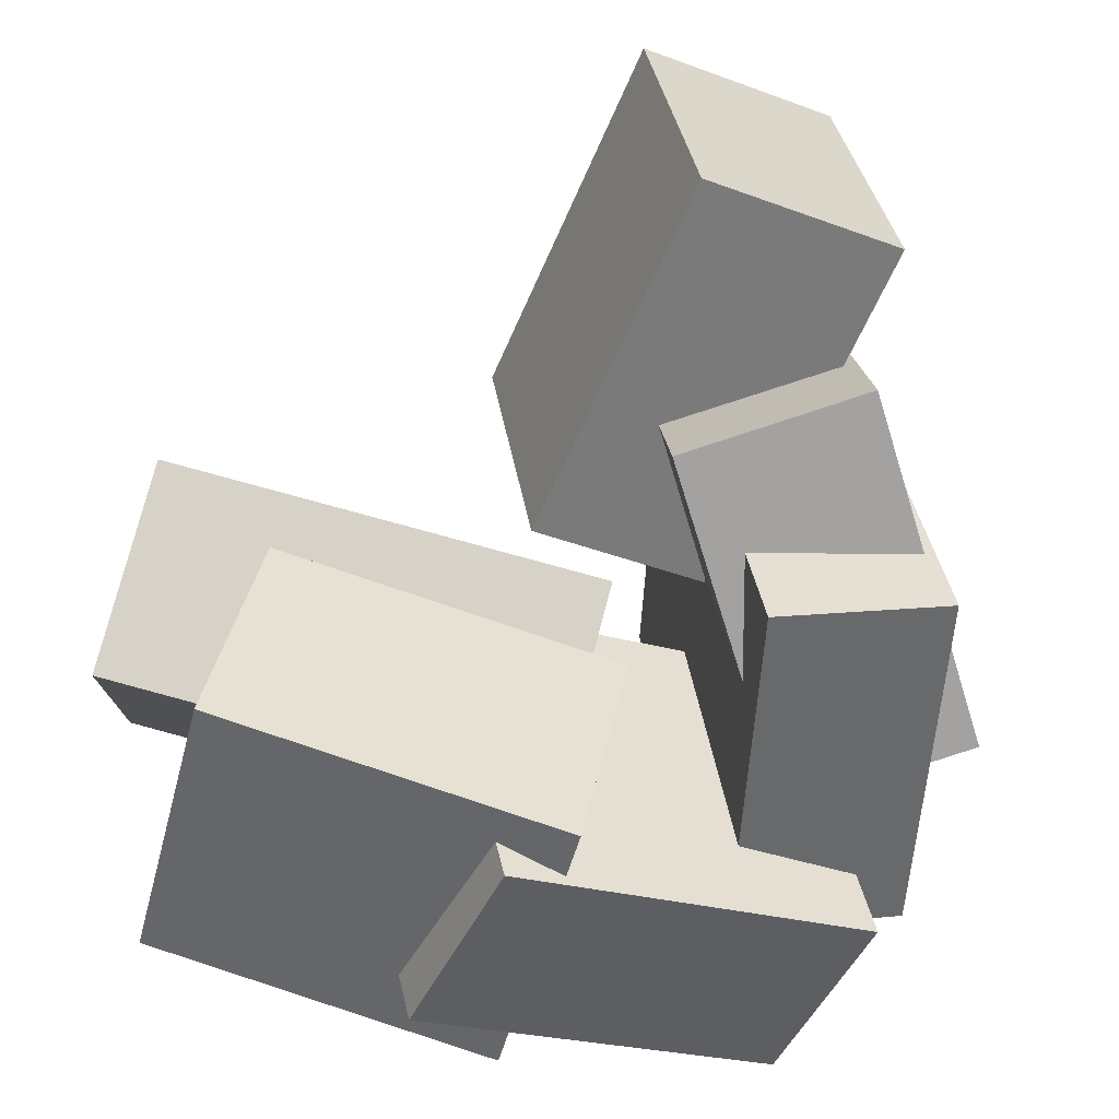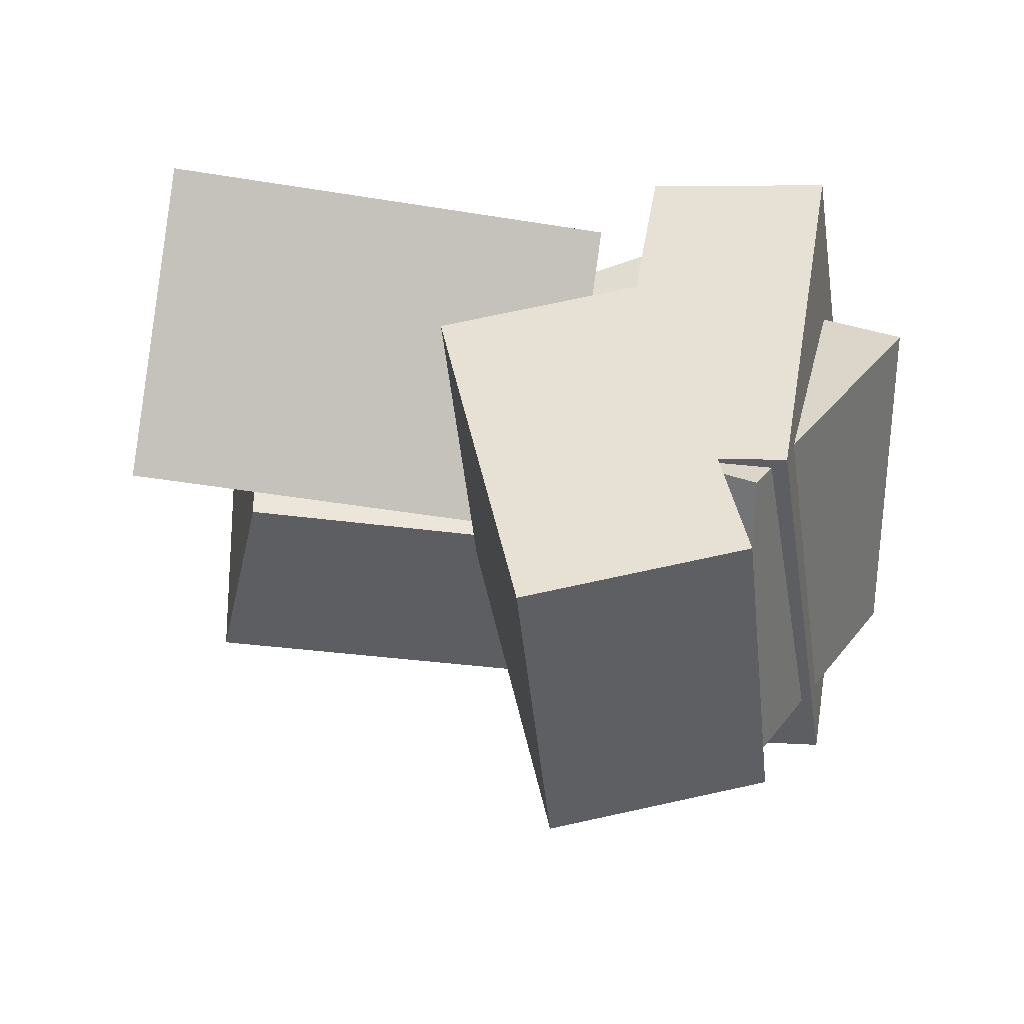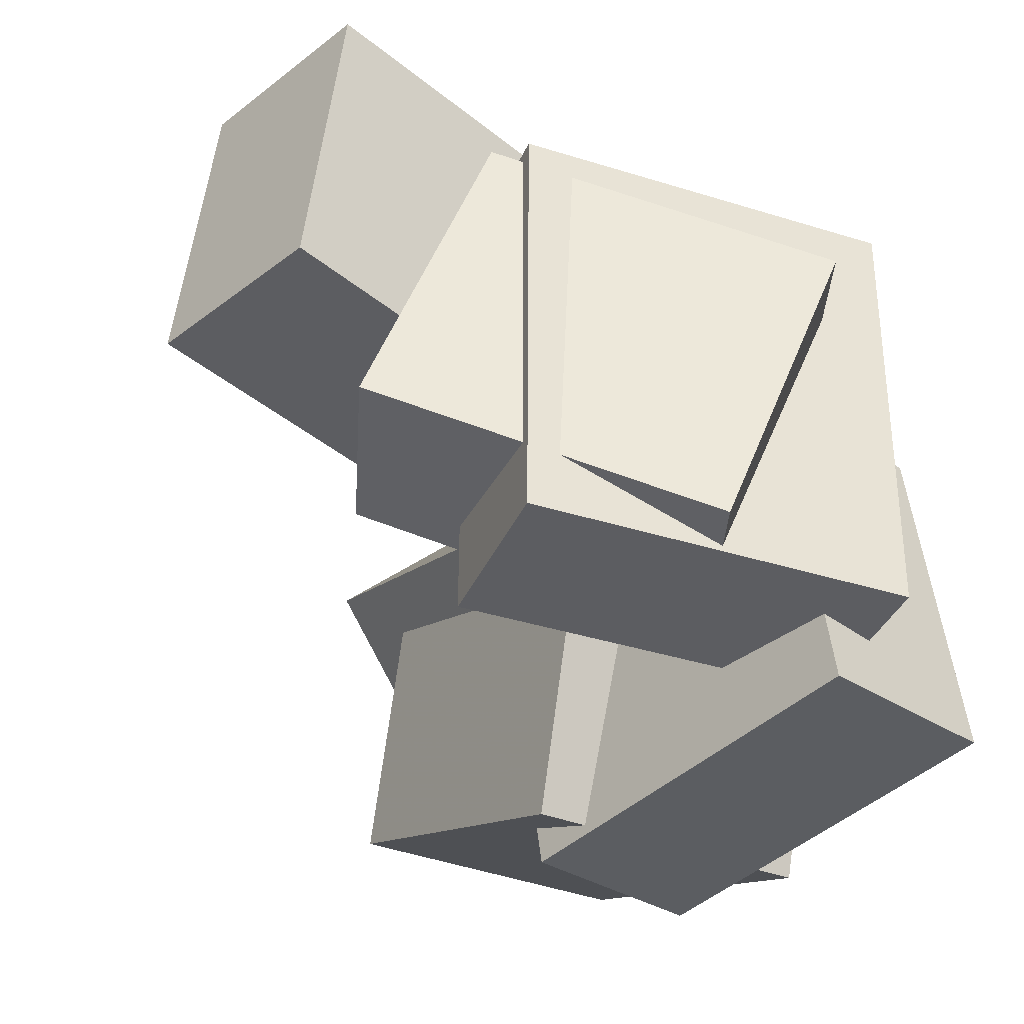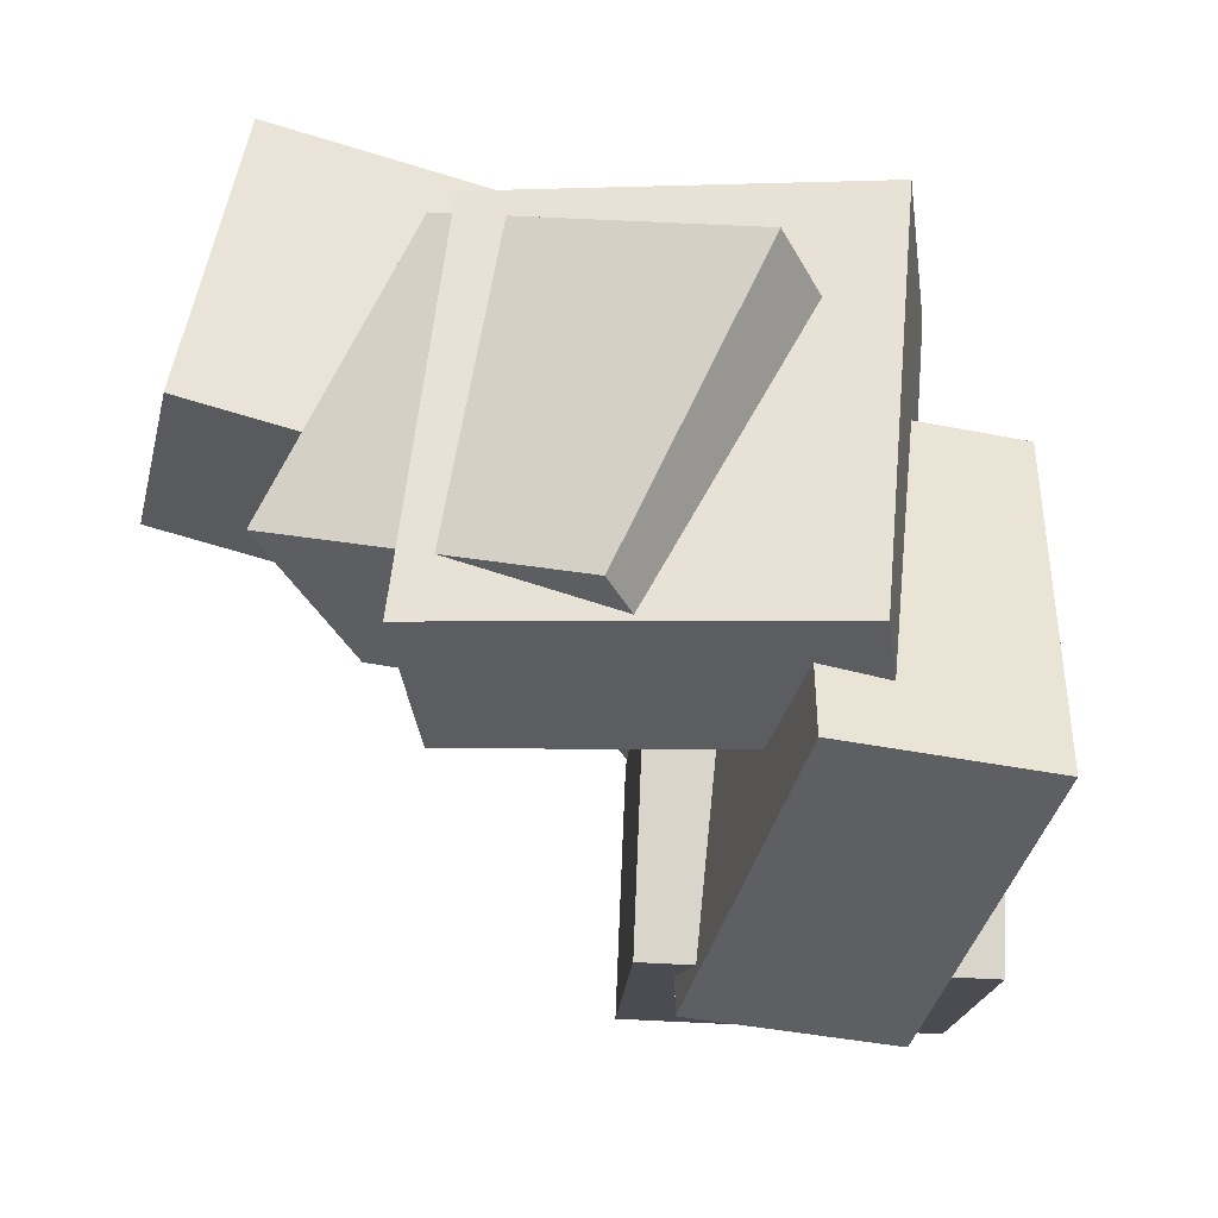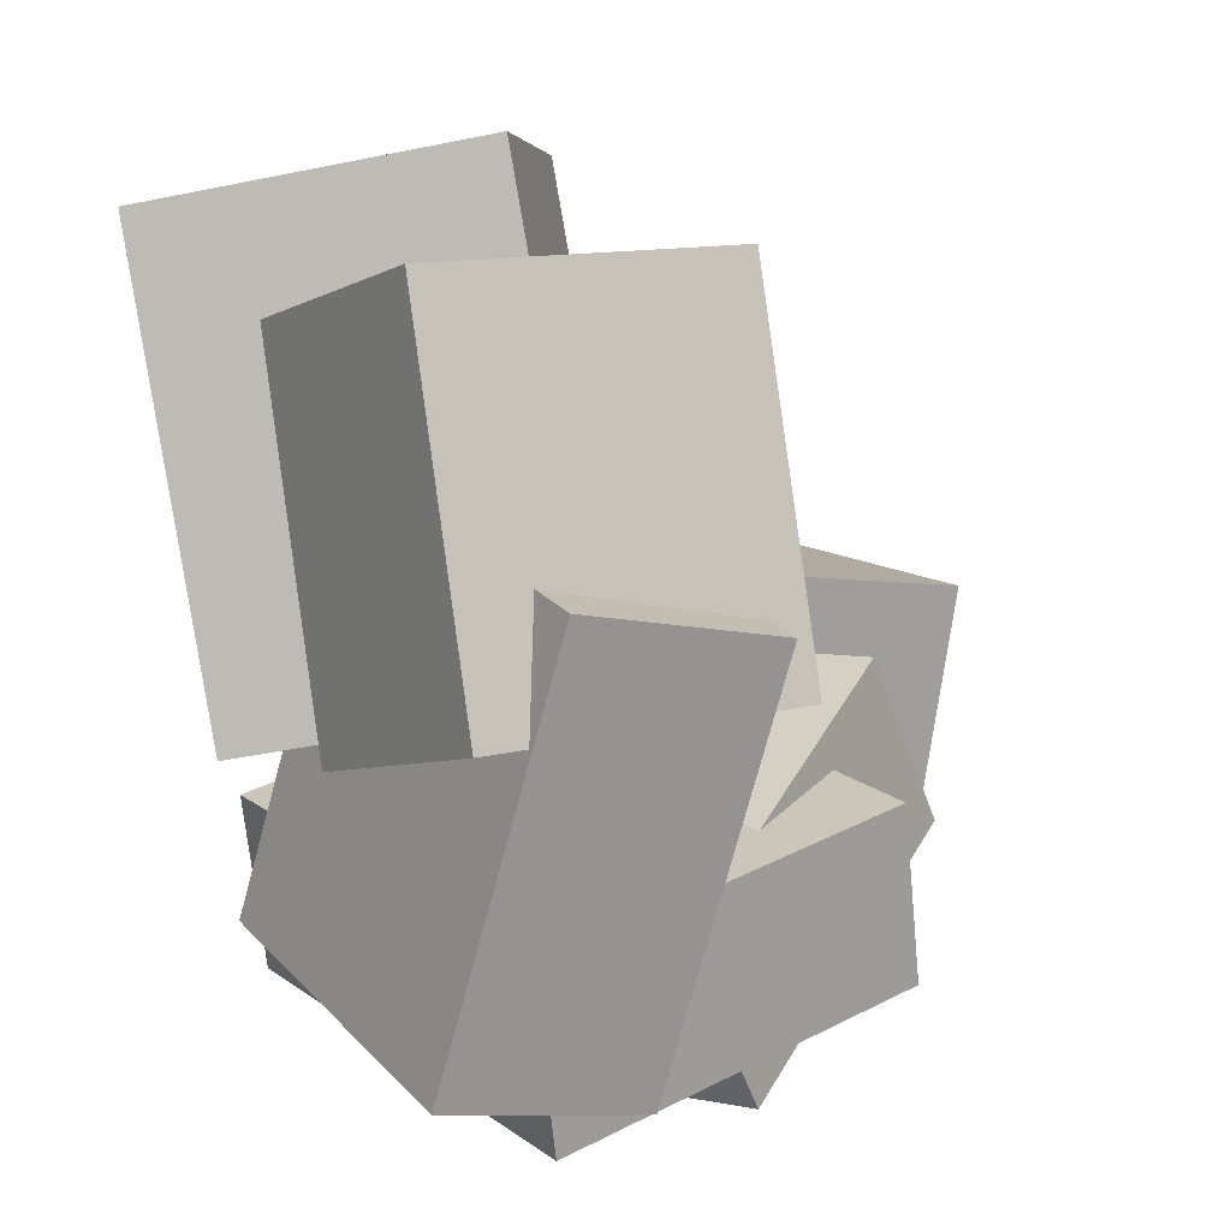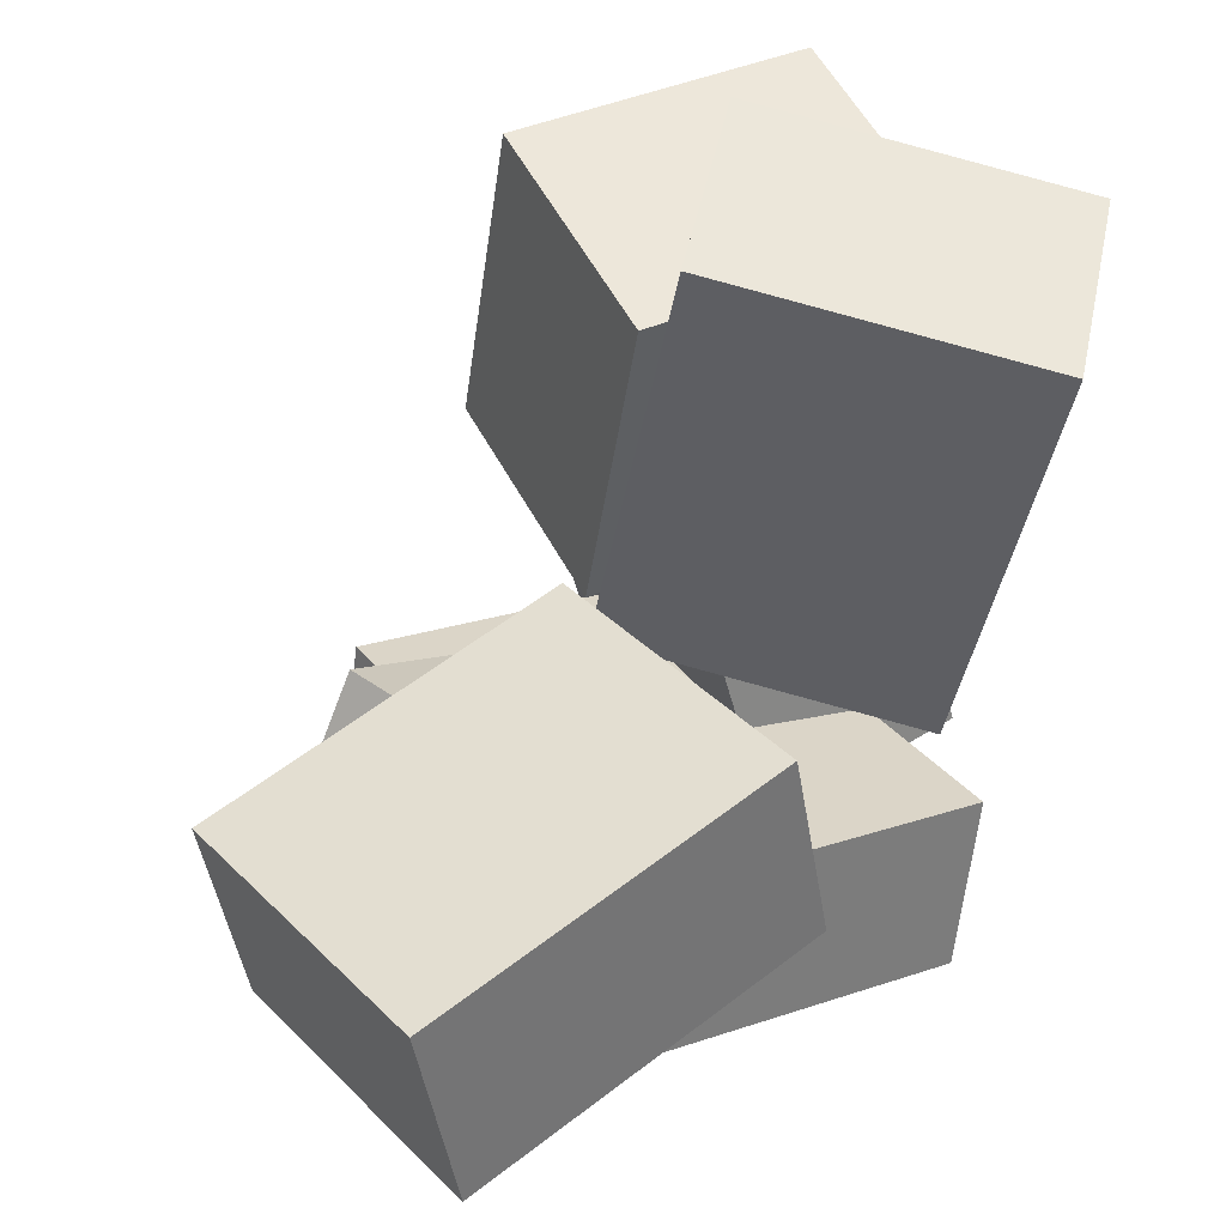
<metadata>
{"format":"obj","ext":"obj","renderer":"f3d","projection":"perspective","resolution":1024,"background":"white","views":[{"elev":-48.6,"azim":-106.2,"up":"+Z"},{"elev":53.7,"azim":-93.5,"up":"+Z"},{"elev":-26.8,"azim":-34.3,"up":"+Z"},{"elev":-27.0,"azim":-4.5,"up":"+Z"},{"elev":8.3,"azim":149.2,"up":"+Y"},{"elev":42.9,"azim":-27.2,"up":"+Y"}]}
</metadata>
<code>
v -0.4647 -0.3891 0.08412
v -0.3907 -0.3534 0.4643
v -0.5028 -0.1292 0.06708
v -0.4288 -0.09348 0.4473
v 0.009907 -0.3261 -0.0142
v 0.08392 -0.2904 0.366
v -0.02813 -0.06622 -0.03124
v 0.04588 -0.03046 0.349
f 1.0 7.0 5.0
f 1.0 3.0 7.0
f 1.0 4.0 3.0
f 1.0 2.0 4.0
f 3.0 8.0 7.0
f 3.0 4.0 8.0
f 5.0 7.0 8.0
f 5.0 8.0 6.0
f 1.0 5.0 6.0
f 1.0 6.0 2.0
f 2.0 6.0 8.0
f 2.0 8.0 4.0
v -0.02042 -0.6209 -0.2346
v 0.1541 -0.6364 0.1565
v -0.3712 -0.3769 -0.06841
v -0.1967 -0.3924 0.3226
v 0.1014 -0.4144 -0.2808
v 0.2759 -0.4298 0.1103
v -0.2494 -0.1704 -0.1146
v -0.07488 -0.1858 0.2764
f 9.0 15.0 13.0
f 9.0 11.0 15.0
f 9.0 12.0 11.0
f 9.0 10.0 12.0
f 11.0 16.0 15.0
f 11.0 12.0 16.0
f 13.0 15.0 16.0
f 13.0 16.0 14.0
f 9.0 13.0 14.0
f 9.0 14.0 10.0
f 10.0 14.0 16.0
f 10.0 16.0 12.0
v 0.1822 -0.1557 -0.2595
v 0.009765 -0.1792 -0.04611
v 0.2345 0.4041 -0.1555
v 0.06211 0.3805 0.0579
v 0.4967 -0.2308 -0.01367
v 0.3243 -0.2543 0.1997
v 0.549 0.329 0.09035
v 0.3766 0.3054 0.3037
f 17.0 23.0 21.0
f 17.0 19.0 23.0
f 17.0 20.0 19.0
f 17.0 18.0 20.0
f 19.0 24.0 23.0
f 19.0 20.0 24.0
f 21.0 23.0 24.0
f 21.0 24.0 22.0
f 17.0 21.0 22.0
f 17.0 22.0 18.0
f 18.0 22.0 24.0
f 18.0 24.0 20.0
v 0.1864 -0.5587 -0.3651
v 0.1909 -0.4613 0.06276
v 0.09753 -0.07437 -0.4745
v 0.1021 0.02309 -0.04664
v 0.4432 -0.5145 -0.3779
v 0.4477 -0.4171 0.04995
v 0.3543 -0.03016 -0.4873
v 0.3589 0.0673 -0.05945
f 25.0 31.0 29.0
f 25.0 27.0 31.0
f 25.0 28.0 27.0
f 25.0 26.0 28.0
f 27.0 32.0 31.0
f 27.0 28.0 32.0
f 29.0 31.0 32.0
f 29.0 32.0 30.0
f 25.0 29.0 30.0
f 25.0 30.0 26.0
f 26.0 30.0 32.0
f 26.0 32.0 28.0
v 0.04603 -0.1477 -0.442
v 0.0538 -0.2112 -0.1399
v 0.06315 0.295 -0.3494
v 0.07092 0.2315 -0.04726
v 0.4372 -0.1601 -0.4547
v 0.445 -0.2237 -0.1526
v 0.4543 0.2825 -0.362
v 0.4621 0.219 -0.05995
f 33.0 39.0 37.0
f 33.0 35.0 39.0
f 33.0 36.0 35.0
f 33.0 34.0 36.0
f 35.0 40.0 39.0
f 35.0 36.0 40.0
f 37.0 39.0 40.0
f 37.0 40.0 38.0
f 33.0 37.0 38.0
f 33.0 38.0 34.0
f 34.0 38.0 40.0
f 34.0 40.0 36.0
v 0.2477 -0.6222 -0.2719
v 0.3079 -0.541 0.2893
v -0.2268 -0.5132 -0.2367
v -0.1666 -0.432 0.3244
v 0.2941 -0.4086 -0.3078
v 0.3544 -0.3275 0.2534
v -0.1804 -0.2996 -0.2726
v -0.1202 -0.2184 0.2886
f 41.0 47.0 45.0
f 41.0 43.0 47.0
f 41.0 44.0 43.0
f 41.0 42.0 44.0
f 43.0 48.0 47.0
f 43.0 44.0 48.0
f 45.0 47.0 48.0
f 45.0 48.0 46.0
f 41.0 45.0 46.0
f 41.0 46.0 42.0
f 42.0 46.0 48.0
f 42.0 48.0 44.0

</code>
